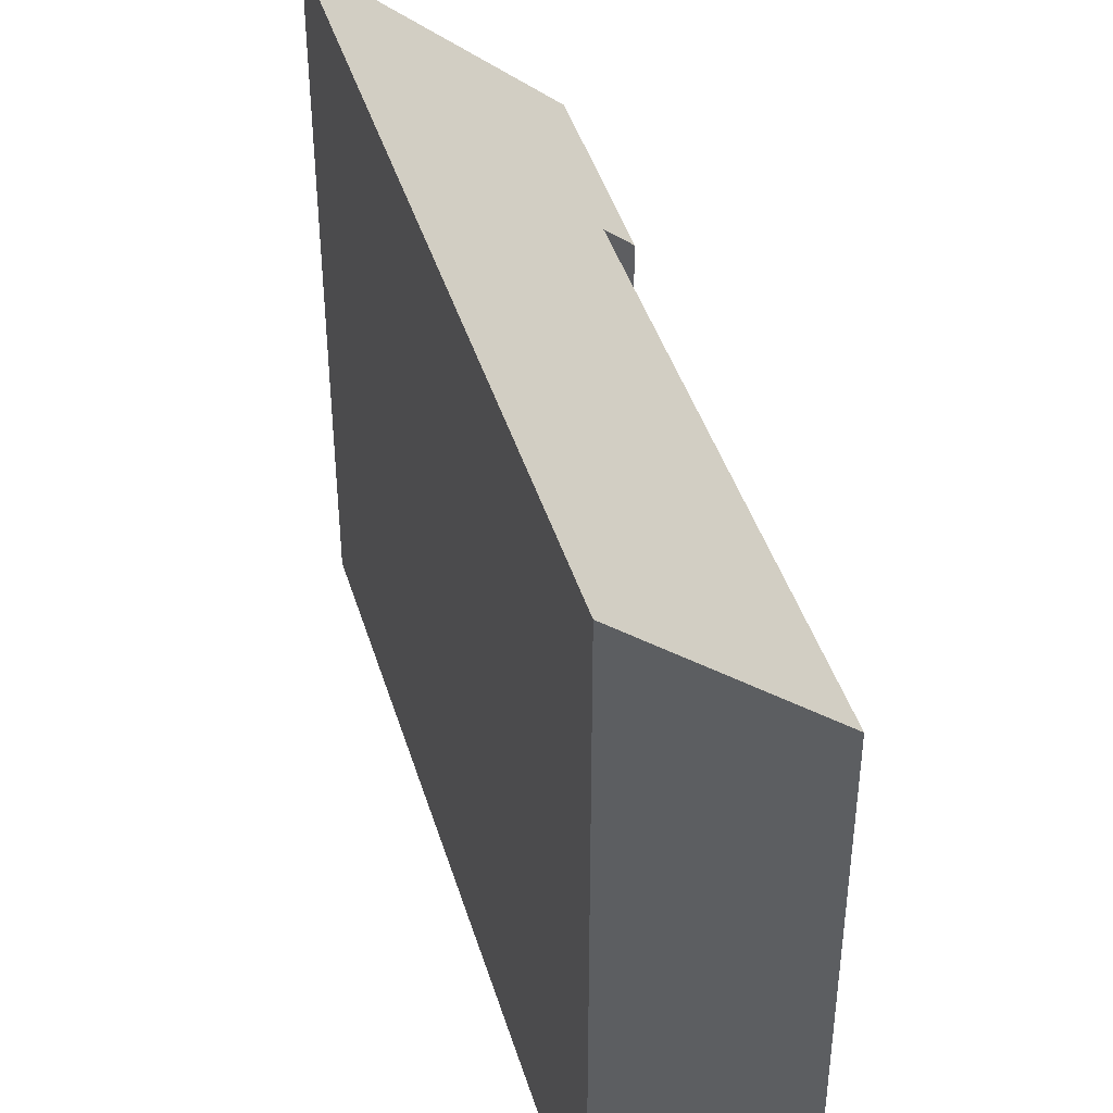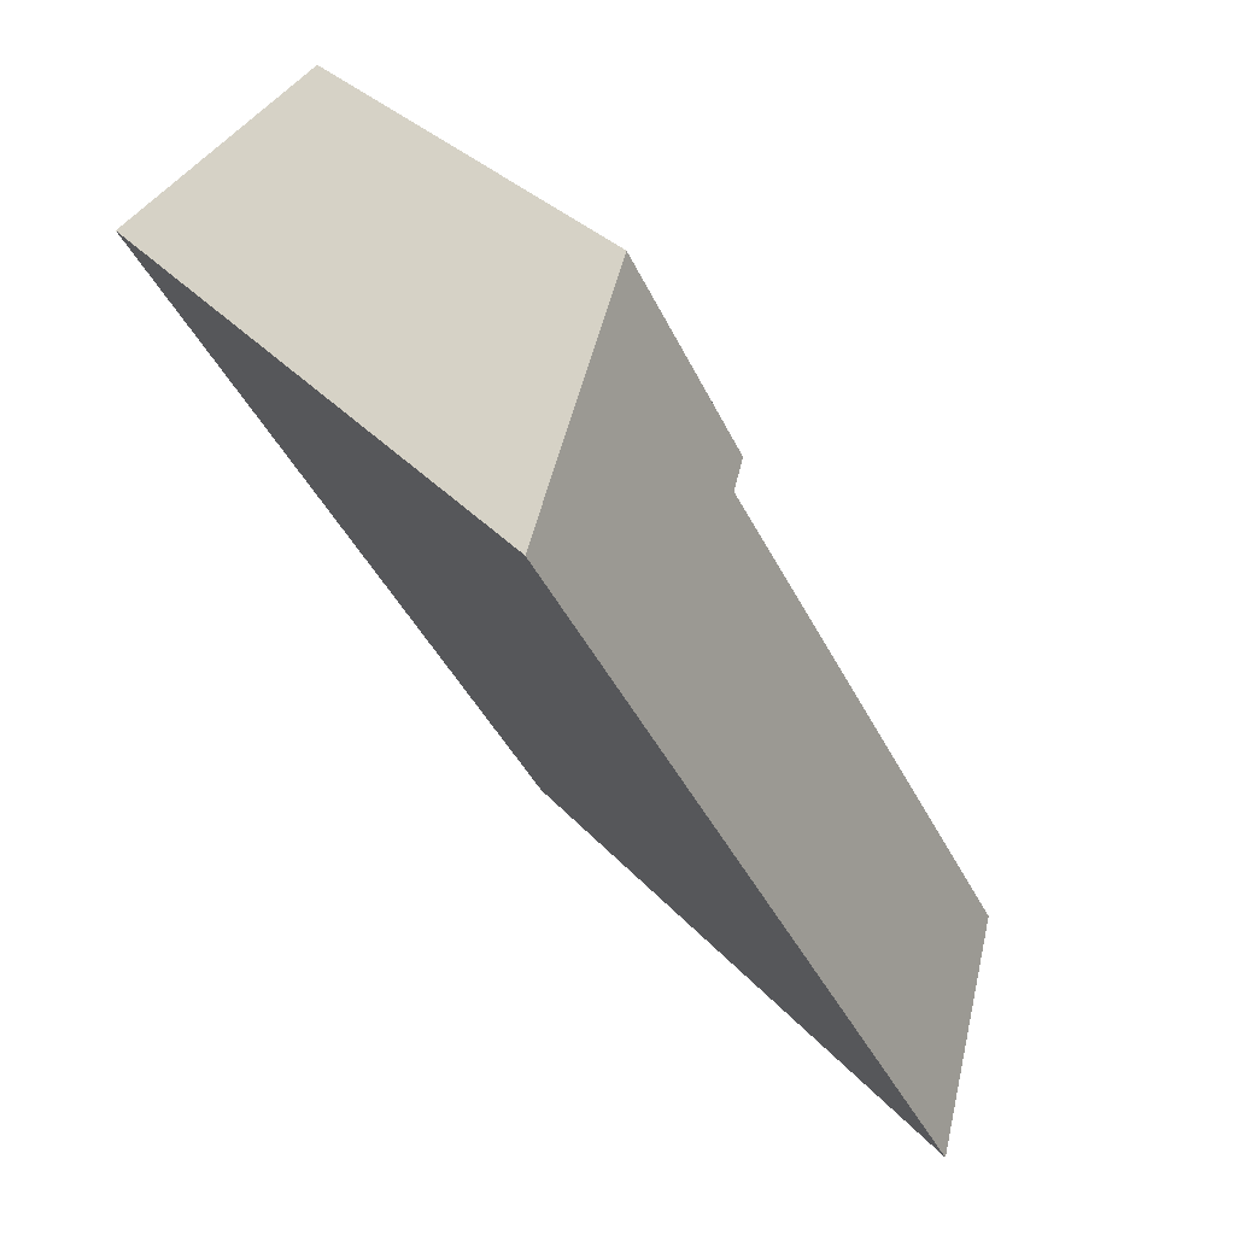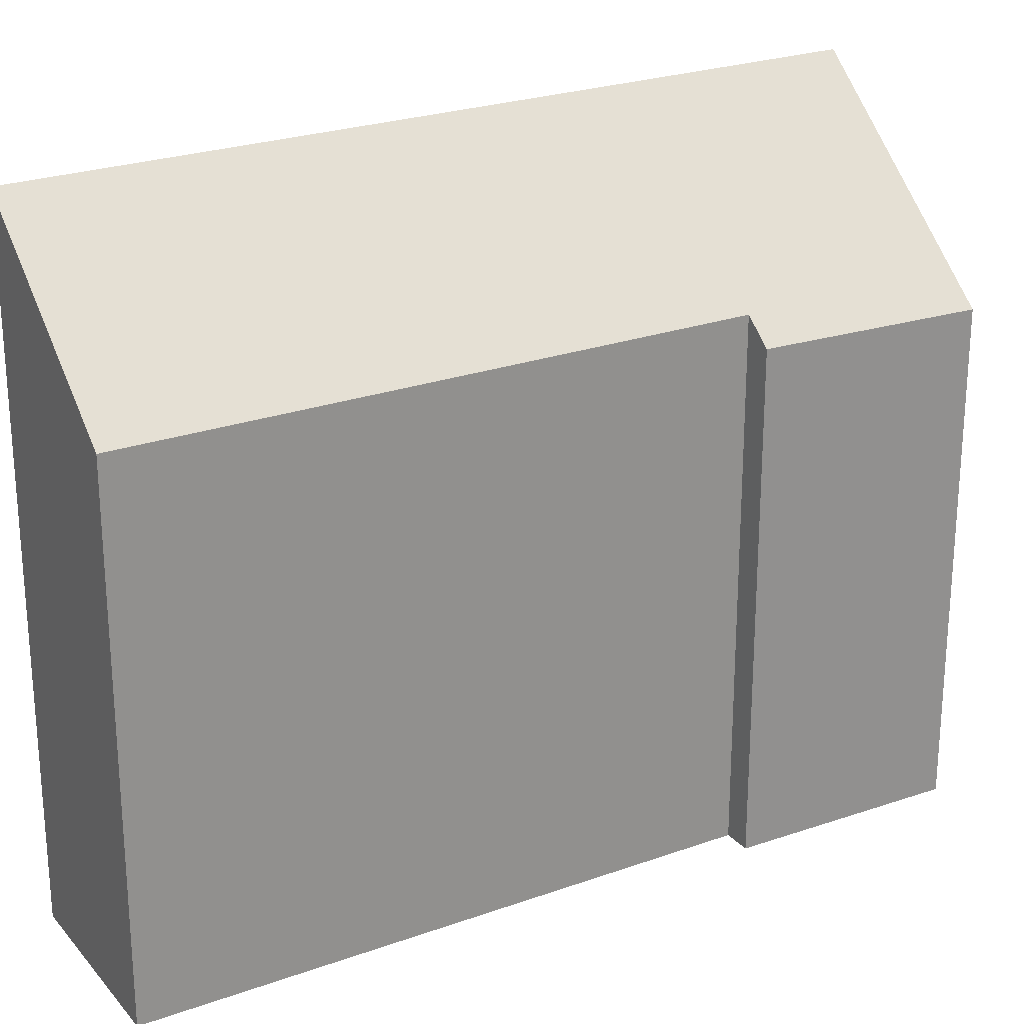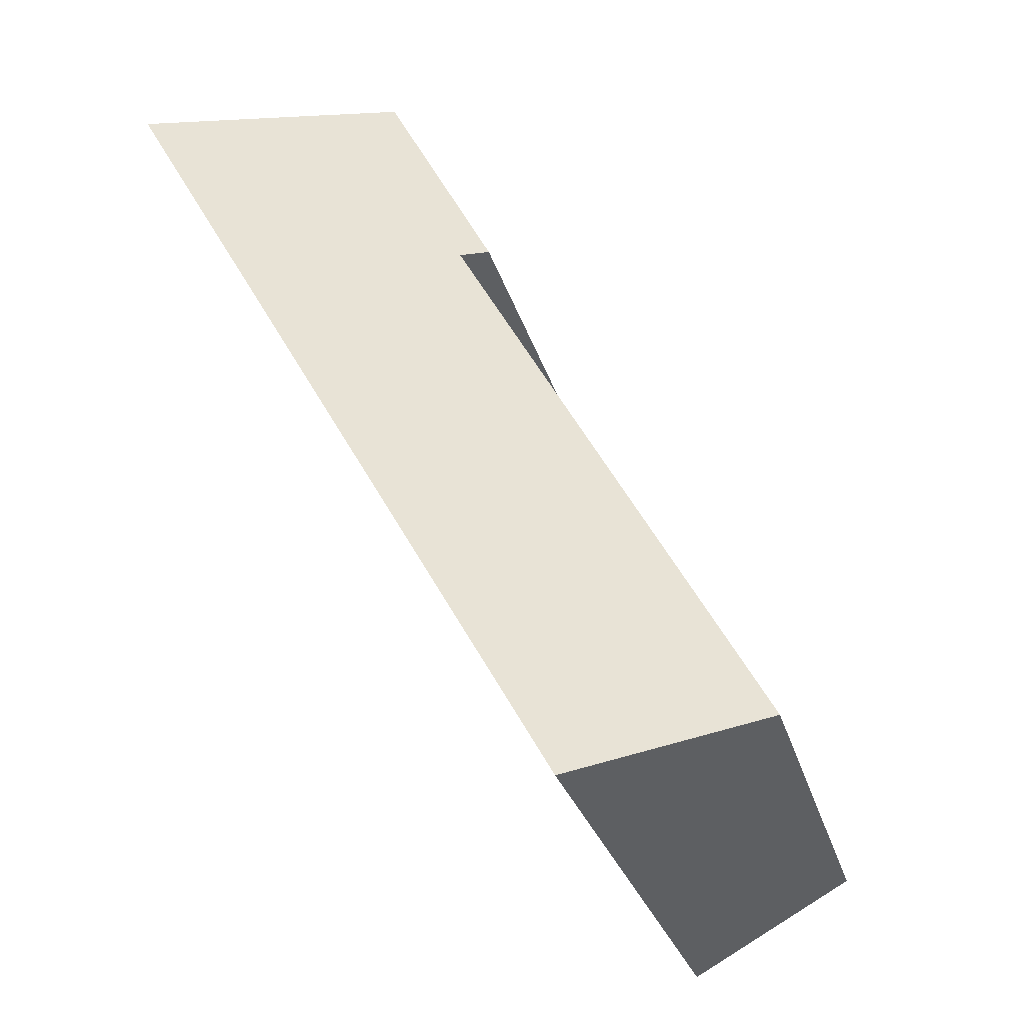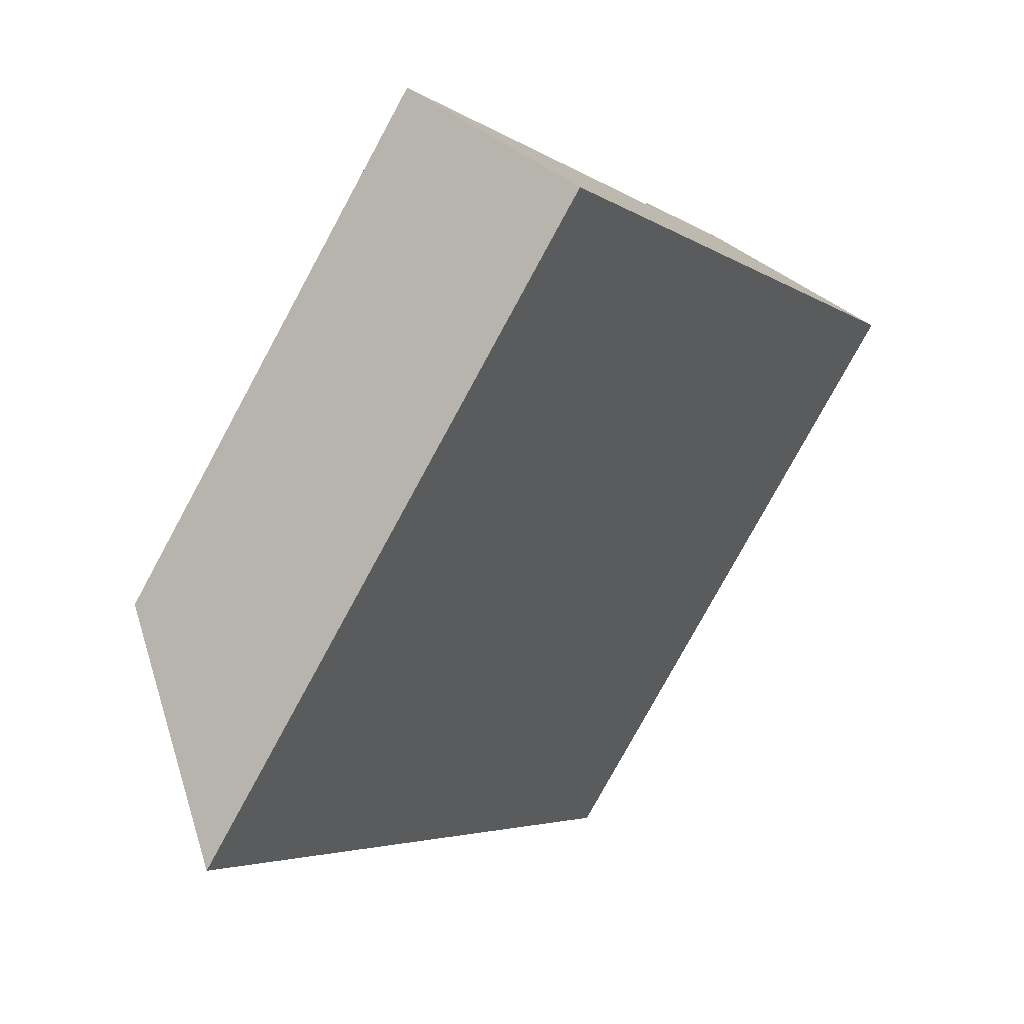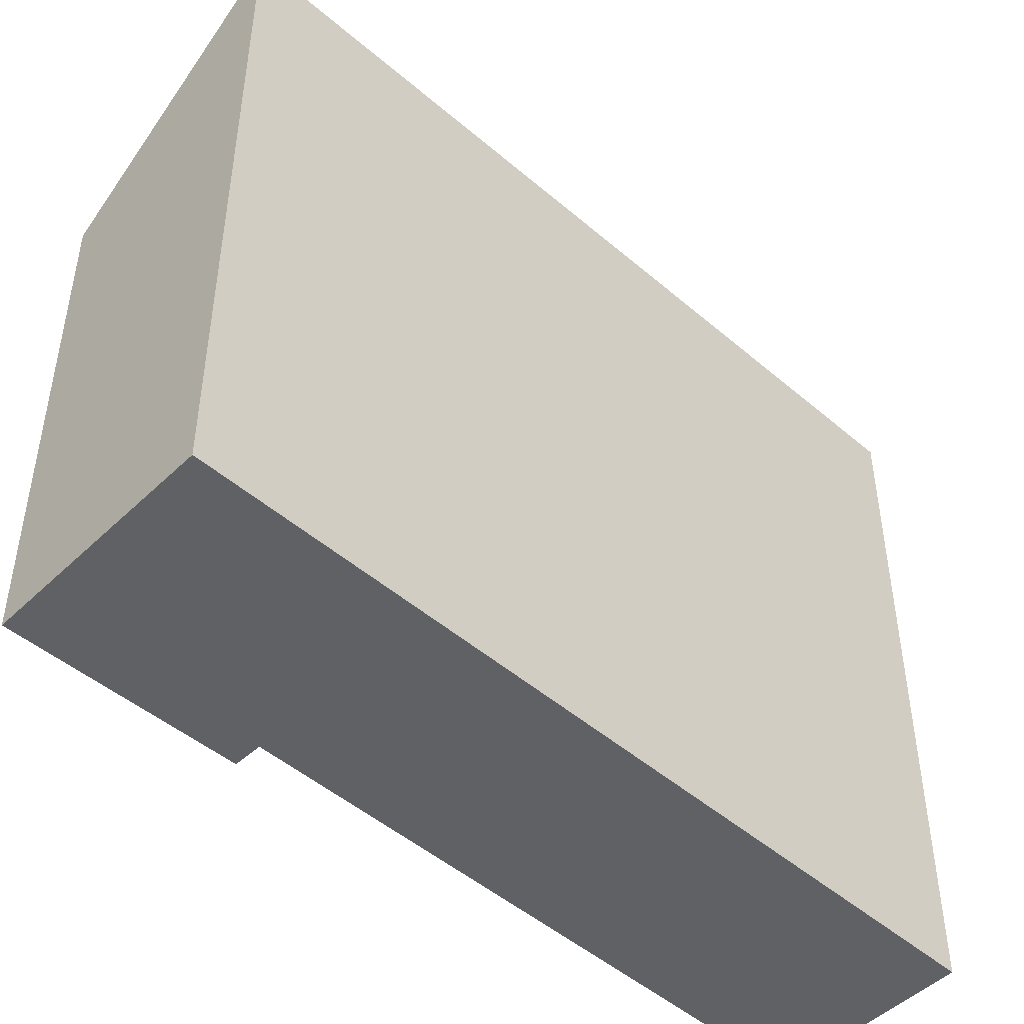
<metadata>
{"format":"obj","ext":"obj","renderer":"f3d","projection":"perspective","resolution":1024,"background":"white","views":[{"elev":42.5,"azim":-166.7,"up":"+Y"},{"elev":30.0,"azim":147.6,"up":"+Z"},{"elev":24.7,"azim":-90.7,"up":"+Y"},{"elev":-25.8,"azim":-166.0,"up":"+Z"},{"elev":-78.8,"azim":-28.6,"up":"+Z"},{"elev":-48.6,"azim":76.0,"up":"+Y"}]}
</metadata>
<code>
v  9.347 11.01 10.05
v  4.425 8.083 8.672
v  6.142 8.02 11.83
v  4.812 8.45 8.444
v  2.713 11.01 -1.537
v  0 8.467 5.185e-16
v  4.425 -5.31e-16 8.672
v  6.142 -7.241e-16 11.83
v  0 0 0
v  4.812 -5.17e-16 8.444
v  9.347 -6.151e-16 10.05
v  2.713 9.411e-17 -1.537
g defaultobject
f 1 2 3
f 2 1 4
f 4 1 5
f 4 5 6
f 7 3 2
f 3 7 8
f 9 4 6
f 4 9 10
f 3 11 1
f 11 3 8
f 11 5 1
f 5 11 12
f 12 6 5
f 6 12 9
f 10 2 4
f 2 10 7
f 7 11 8
f 11 7 10
f 11 10 12
f 12 10 9

</code>
